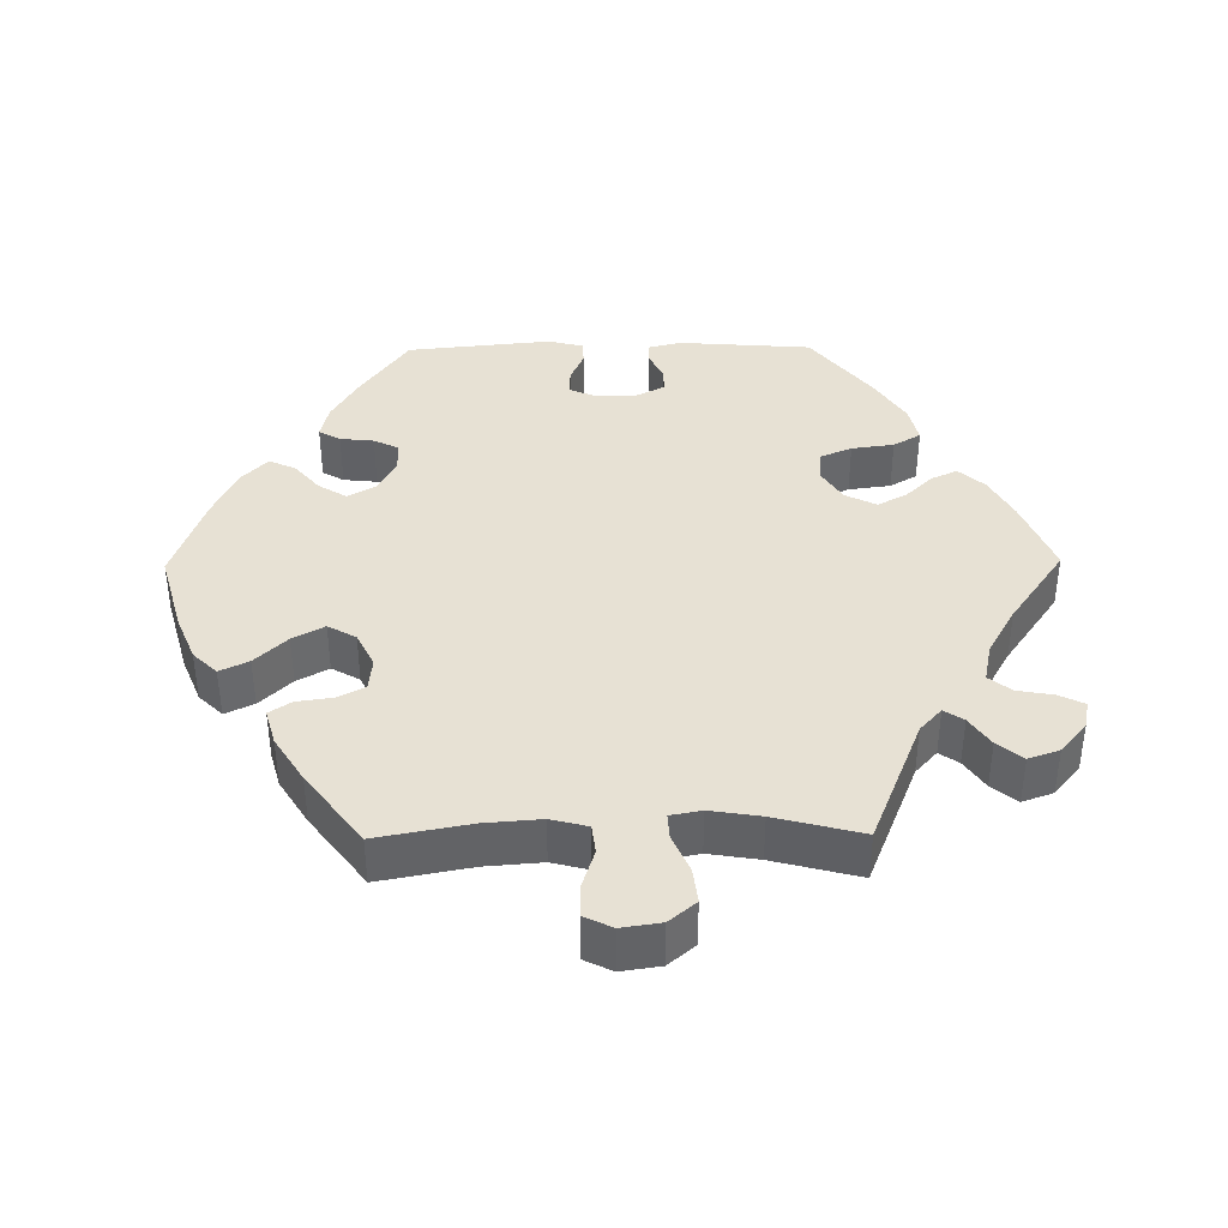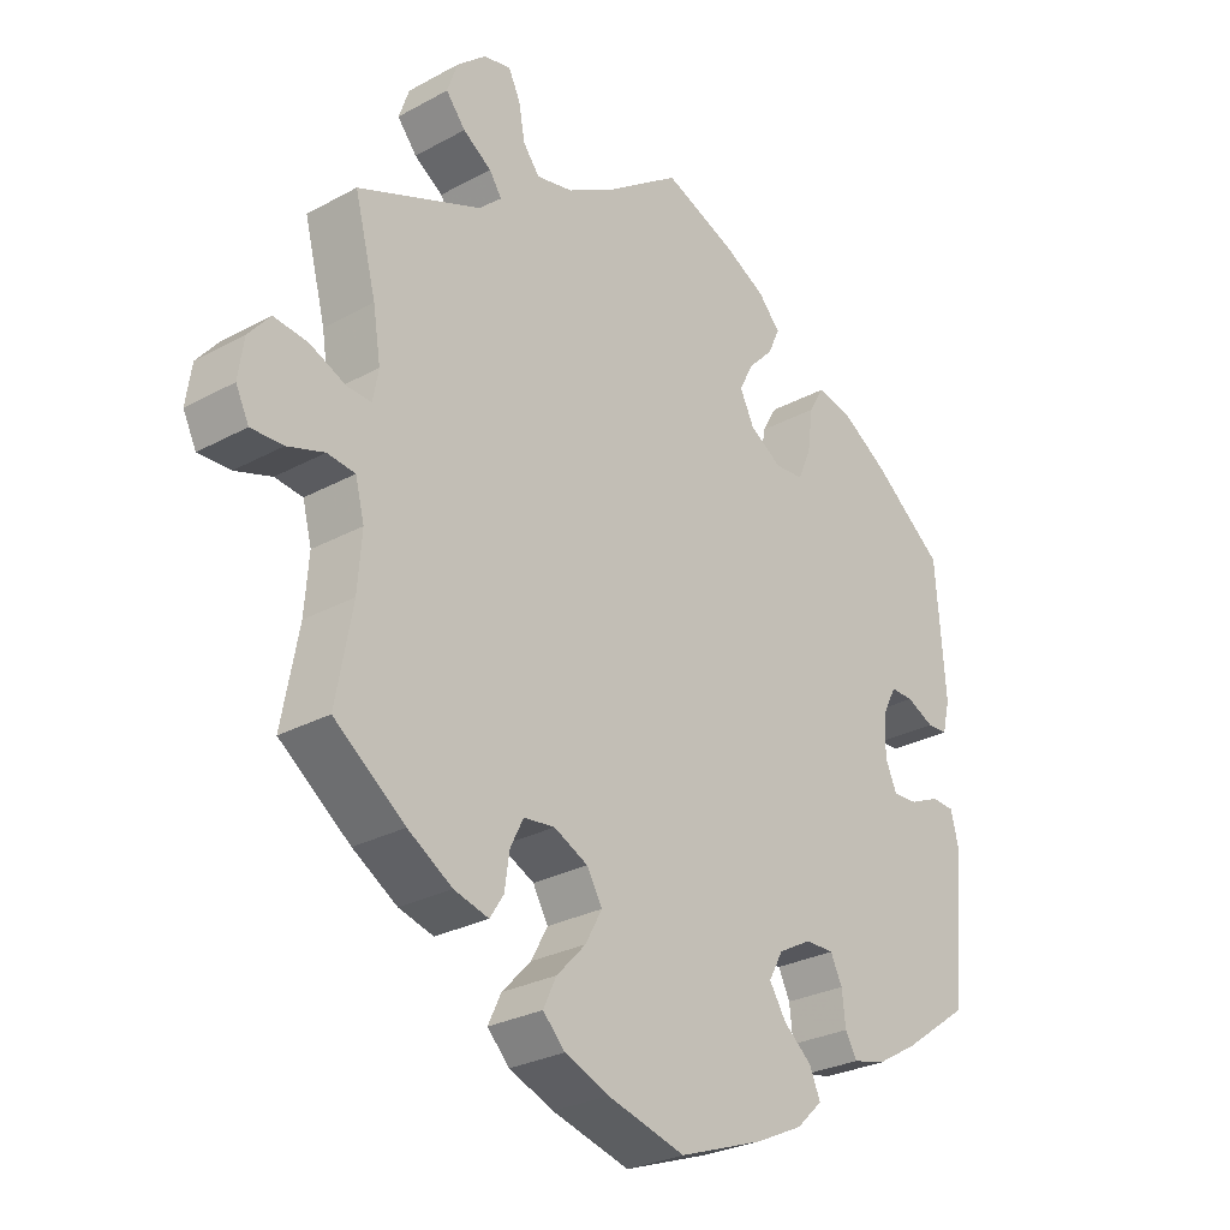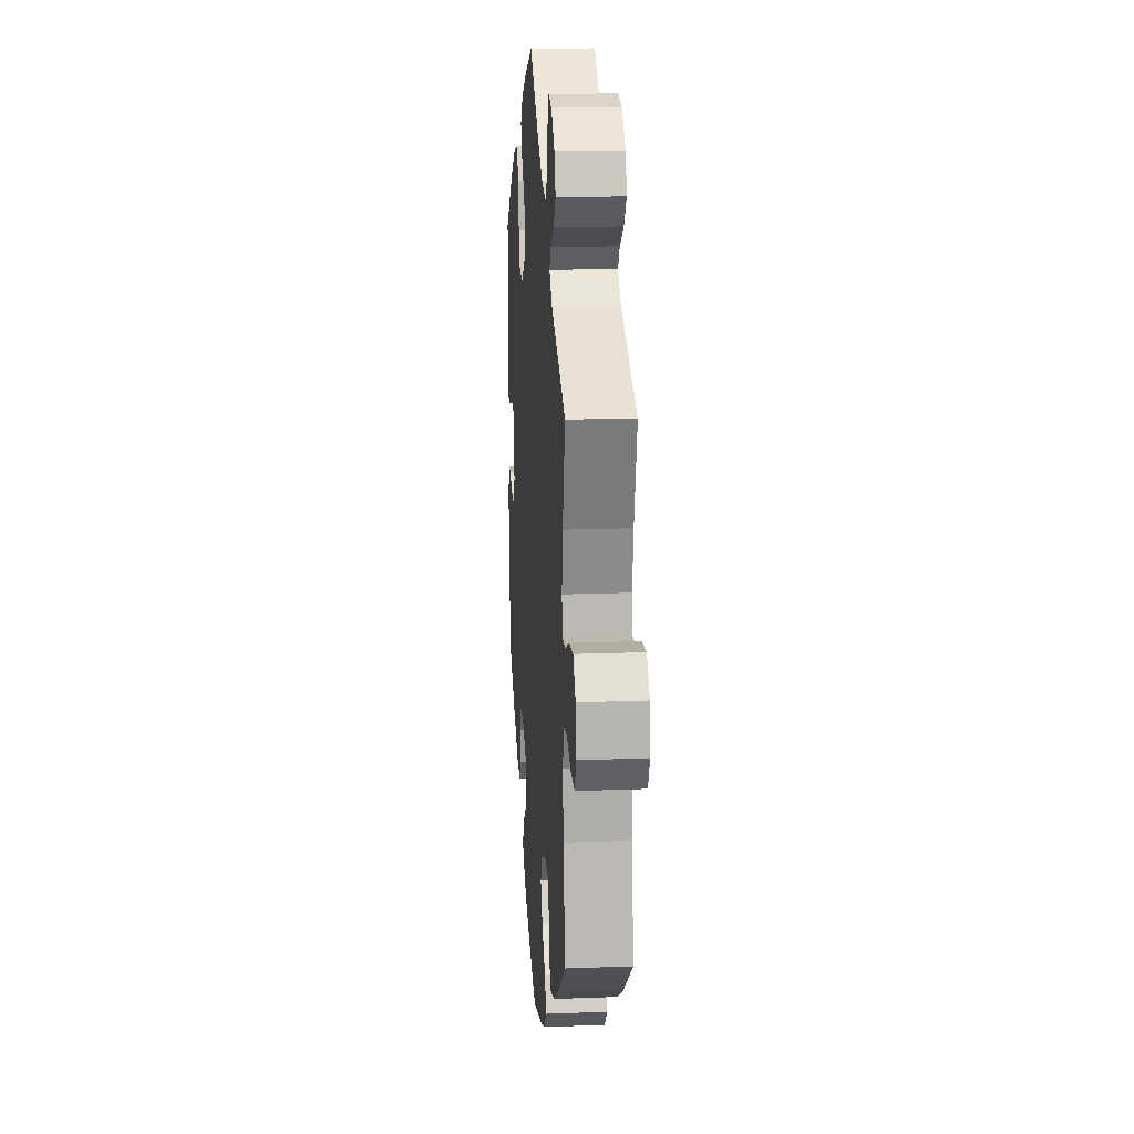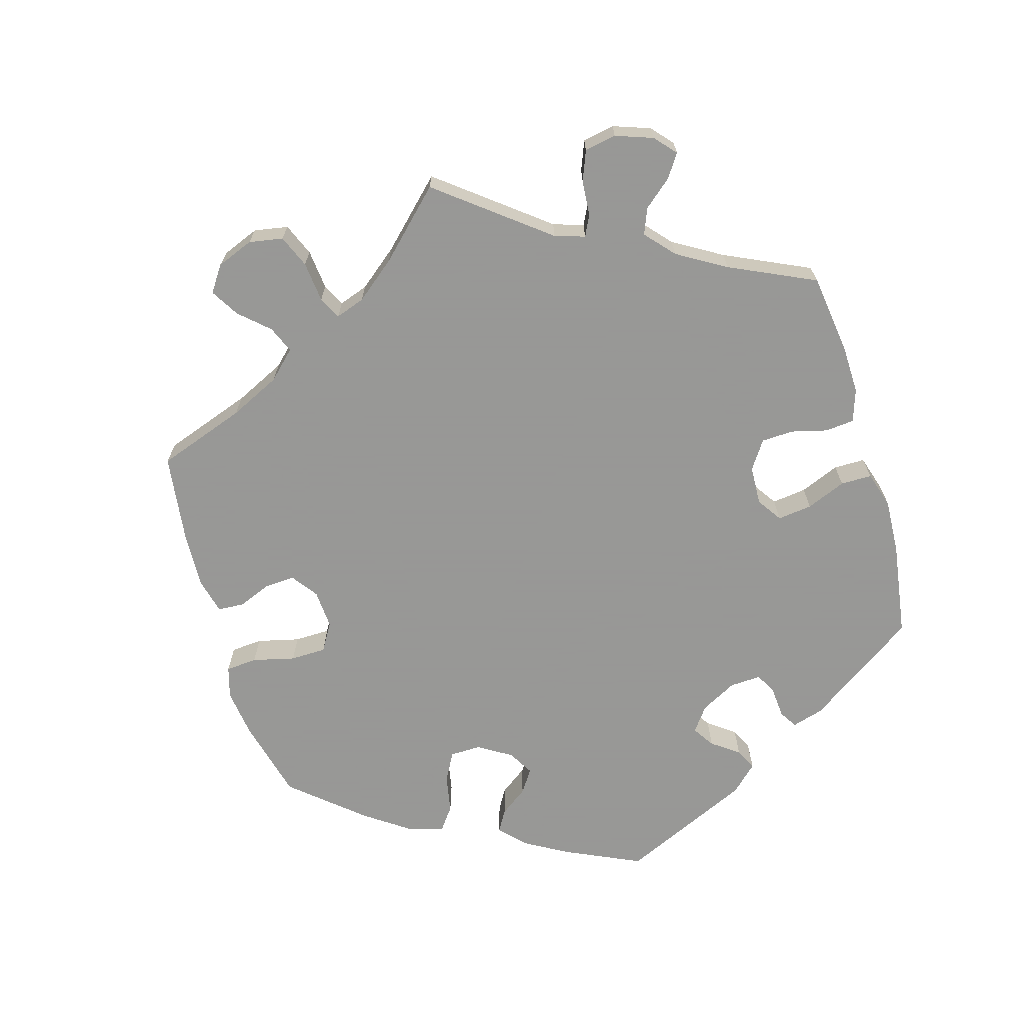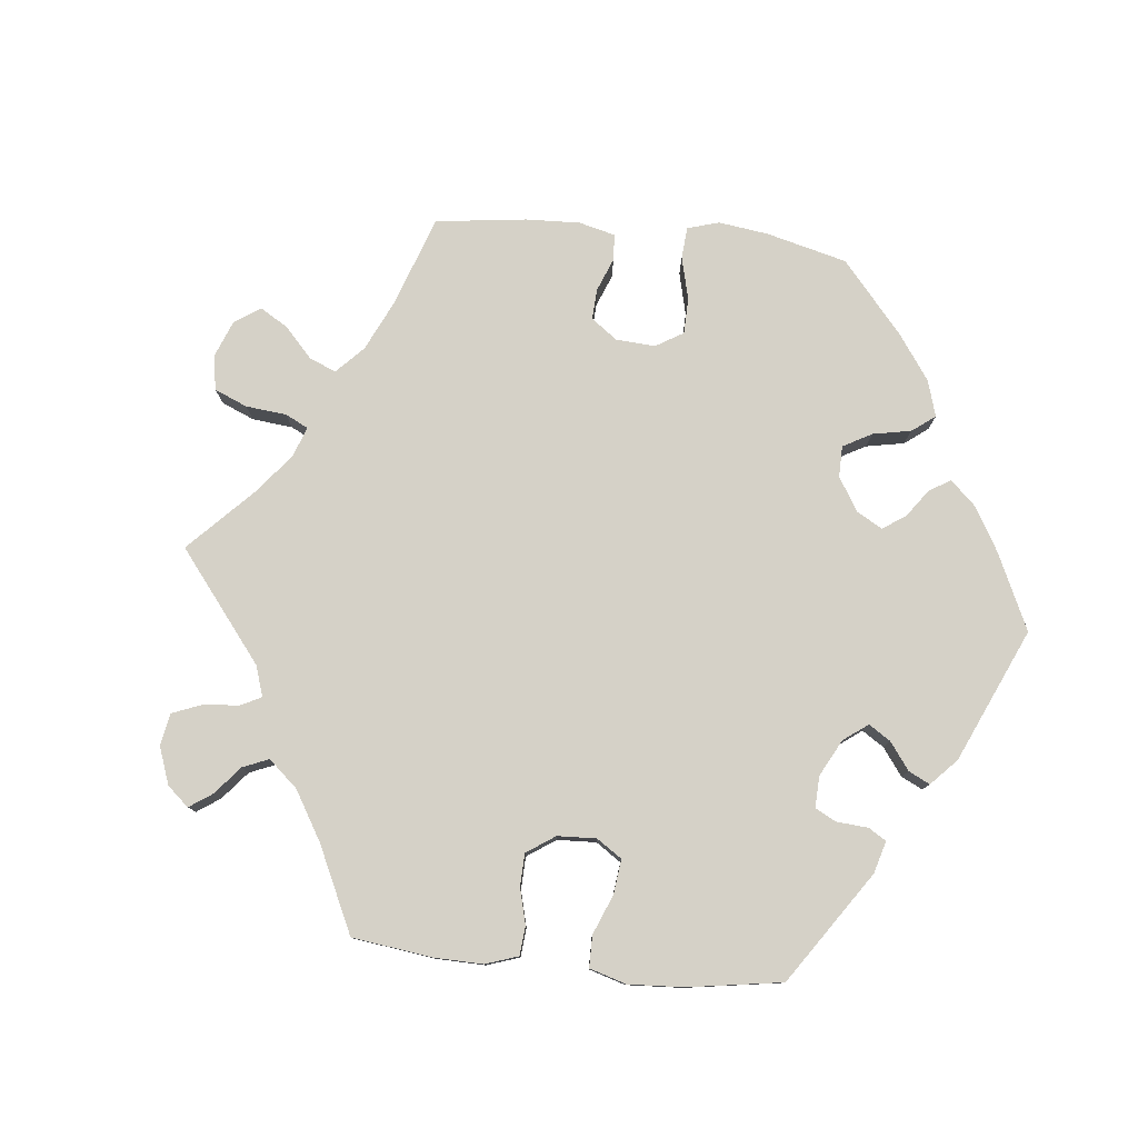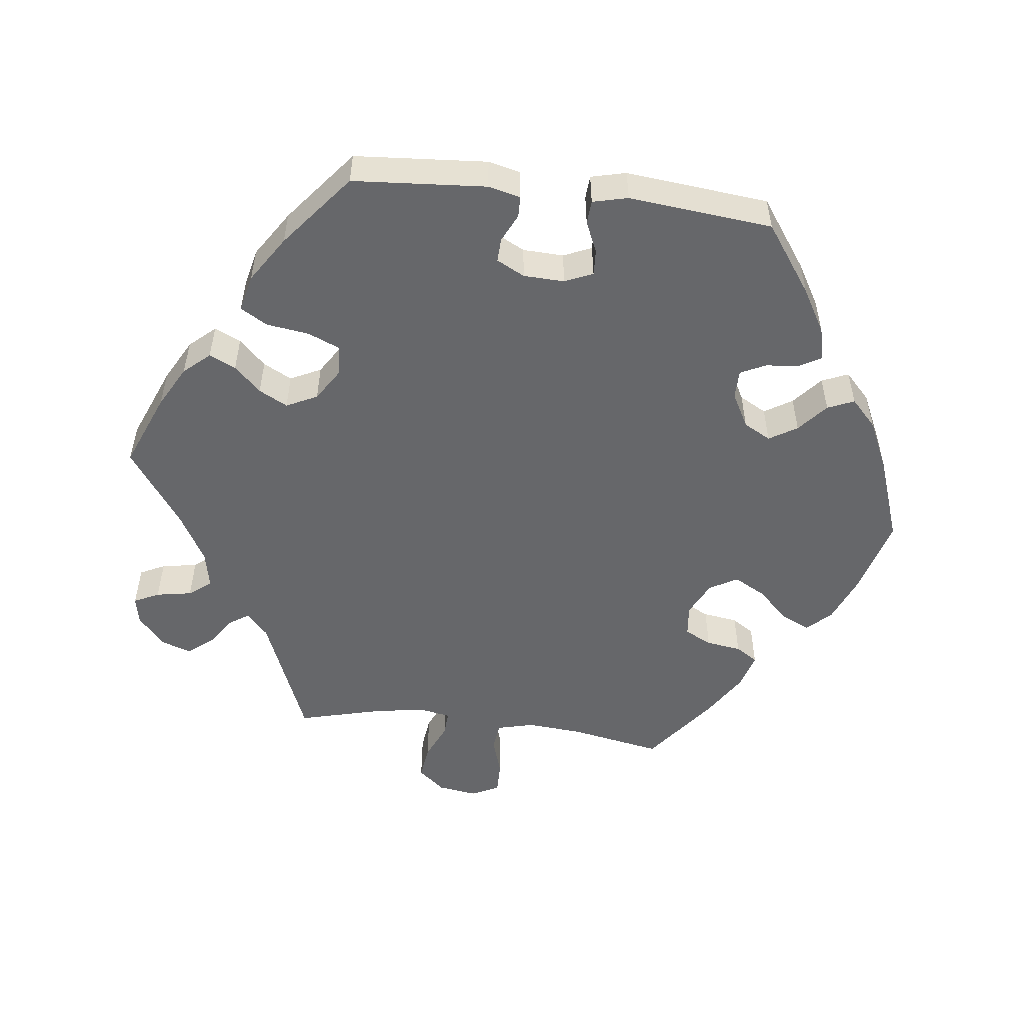
<metadata>
{"format":"obj","ext":"obj","renderer":"f3d","projection":"perspective","resolution":1024,"background":"white","views":[{"elev":39.5,"azim":-90.7,"up":"+Y"},{"elev":-27.6,"azim":-50.1,"up":"+Z"},{"elev":17.7,"azim":-94.3,"up":"+Z"},{"elev":-68.4,"azim":-43.8,"up":"+Y"},{"elev":79.0,"azim":35.8,"up":"+Y"},{"elev":-52.1,"azim":83.0,"up":"+Y"}]}
</metadata>
<code>
v -0.477 0.07 -0.16
v -0.471 0.07 -0.082
v -0.484 0.07 -0.031
v -0.524 0.07 -0.026
v -0.577 0.07 -0.043
v -0.623 0.07 -0.044
v -0.642 0.07 -0.005
v -0.634 0.07 0.05
v -0.603 0.07 0.087
v -0.554 0.07 0.081
v -0.502 0.07 0.058
v -0.467 0.07 0.056
v -0.459 0.07 0.099
v -0.47 0.07 0.169
v -0.501 0.07 0.289
v -0.323 0.07 0.361
v -0.29 0.07 0.391
v -0.308 0.07 0.418
v -0.349 0.07 0.446
v -0.377 0.07 0.481
v -0.362 0.07 0.524
v -0.32 0.07 0.56
v -0.281 0.07 0.568
v -0.264 0.07 0.533
v -0.255 0.07 0.483
v -0.231 0.07 0.452
v -0.178 0.07 0.463
v -0.109 0.07 0.502
v -0.001 0.07 0.578
v 0.104 0.07 0.535
v 0.163 0.07 0.503
v 0.195 0.07 0.467
v 0.178 0.07 0.43
v 0.142 0.07 0.393
v 0.121 0.07 0.353
v 0.142 0.07 0.31
v 0.188 0.07 0.281
v 0.23 0.07 0.284
v 0.249 0.07 0.329
v 0.257 0.07 0.388
v 0.279 0.07 0.426
v 0.331 0.07 0.414
v 0.396 0.07 0.372
v 0.5 0.07 0.289
v 0.514 0.07 0.103
v 0.503 0.07 0.058
v 0.474 0.07 0.057
v 0.434 0.07 0.076
v 0.401 0.07 0.077
v 0.381 0.07 0.038
v 0.379 0.07 -0.019
v 0.396 0.07 -0.058
v 0.432 0.07 -0.056
v 0.475 0.07 -0.037
v 0.508 0.07 -0.039
v 0.52 0.07 -0.088
v 0.5 0.07 -0.289
v 0.404 0.07 -0.357
v 0.344 0.07 -0.392
v 0.297 0.07 -0.403
v 0.28 0.07 -0.373
v 0.275 0.07 -0.326
v 0.258 0.07 -0.291
v 0.217 0.07 -0.291
v 0.169 0.07 -0.317
v 0.148 0.07 -0.355
v 0.172 0.07 -0.394
v 0.213 0.07 -0.429
v 0.229 0.07 -0.466
v 0.191 0.07 -0.502
v 0.123 0.07 -0.534
v 0 0.07 -0.578
v -0.112 0.07 -0.547
v -0.176 0.07 -0.521
v -0.208 0.07 -0.488
v -0.189 0.07 -0.448
v -0.147 0.07 -0.404
v -0.123 0.07 -0.36
v -0.145 0.07 -0.321
v -0.194 0.07 -0.297
v -0.239 0.07 -0.302
v -0.258 0.07 -0.34
v -0.265 0.07 -0.389
v -0.285 0.07 -0.42
v -0.335 0.07 -0.406
v -0.399 0.07 -0.366
v -0.501 0.07 -0.289
v -0.477 0 -0.16
v -0.471 0 -0.082
v -0.484 0 -0.031
v -0.524 0 -0.026
v -0.577 0 -0.043
v -0.623 0 -0.044
v -0.642 0 -0.005
v -0.634 0 0.05
v -0.603 0 0.087
v -0.554 0 0.081
v -0.502 0 0.058
v -0.467 0 0.056
v -0.459 0 0.099
v -0.47 0 0.169
v -0.501 0 0.289
v -0.323 0 0.361
v -0.29 0 0.391
v -0.308 0 0.418
v -0.349 0 0.446
v -0.377 0 0.481
v -0.362 0 0.524
v -0.32 0 0.56
v -0.281 0 0.568
v -0.264 0 0.533
v -0.255 0 0.483
v -0.231 0 0.452
v -0.178 0 0.463
v -0.109 0 0.502
v -0.001 0 0.578
v 0.104 0 0.535
v 0.163 0 0.503
v 0.195 0 0.467
v 0.178 0 0.43
v 0.142 0 0.393
v 0.121 0 0.353
v 0.142 0 0.31
v 0.188 0 0.281
v 0.23 0 0.284
v 0.249 0 0.329
v 0.257 0 0.388
v 0.279 0 0.426
v 0.331 0 0.414
v 0.396 0 0.372
v 0.5 0 0.289
v 0.514 0 0.103
v 0.503 0 0.058
v 0.474 0 0.057
v 0.434 0 0.076
v 0.401 0 0.077
v 0.381 0 0.038
v 0.379 0 -0.019
v 0.396 0 -0.058
v 0.432 0 -0.056
v 0.475 0 -0.037
v 0.508 0 -0.039
v 0.52 0 -0.088
v 0.5 0 -0.289
v 0.404 0 -0.357
v 0.344 0 -0.392
v 0.297 0 -0.403
v 0.28 0 -0.373
v 0.275 0 -0.326
v 0.258 0 -0.291
v 0.217 0 -0.291
v 0.169 0 -0.317
v 0.148 0 -0.355
v 0.172 0 -0.394
v 0.213 0 -0.429
v 0.229 0 -0.466
v 0.191 0 -0.502
v 0.123 0 -0.534
v 0 0 -0.578
v -0.112 0 -0.547
v -0.176 0 -0.521
v -0.208 0 -0.488
v -0.189 0 -0.448
v -0.147 0 -0.404
v -0.123 0 -0.36
v -0.145 0 -0.321
v -0.194 0 -0.297
v -0.239 0 -0.302
v -0.258 0 -0.34
v -0.265 0 -0.389
v -0.285 0 -0.42
v -0.335 0 -0.406
v -0.399 0 -0.366
v -0.501 0 -0.289
f 86 87 1
f 85 86 1 2
f 82 83 84 85
f 81 82 85 2
f 80 81 2 3
f 79 80 3
f 74 75 76 77
f 74 77 78
f 73 74 78
f 72 73 78
f 71 72 78 79
f 67 68 69 70
f 66 67 70 71
f 59 60 61 62
f 59 62 63
f 58 59 63
f 57 58 63
f 56 57 63 64
f 53 54 55 56
f 52 53 56 64
f 45 46 47 48
f 45 48 49
f 44 45 49
f 43 44 49 50
f 39 40 41 42
f 38 39 42 43
f 31 32 33 34
f 31 34 35
f 28 29 30 31
f 27 28 31 35
f 26 27 35 36
f 22 23 24 25
f 22 25 26
f 21 22 26
f 18 19 20 21
f 17 18 21 26
f 14 15 16
f 13 14 16 17
f 12 13 17 26
f 8 9 10 11
f 8 11 12
f 7 8 12
f 4 5 6 7
f 3 4 7 12
f 66 71 79 3
f 51 52 64 65
f 50 51 65
f 38 43 50 65
f 37 38 65 66
f 26 36 37 66
f 3 12 26 66
f 88 174 173
f 89 88 173 172
f 172 171 170 169
f 89 172 169 168
f 90 89 168 167
f 90 167 166
f 164 163 162 161
f 165 164 161
f 165 161 160
f 165 160 159
f 166 165 159 158
f 157 156 155 154
f 158 157 154 153
f 149 148 147 146
f 150 149 146
f 150 146 145
f 150 145 144
f 151 150 144 143
f 143 142 141 140
f 151 143 140 139
f 135 134 133 132
f 136 135 132
f 136 132 131
f 137 136 131 130
f 129 128 127 126
f 130 129 126 125
f 121 120 119 118
f 122 121 118
f 118 117 116 115
f 122 118 115 114
f 123 122 114 113
f 112 111 110 109
f 113 112 109
f 113 109 108
f 108 107 106 105
f 113 108 105 104
f 103 102 101
f 104 103 101 100
f 113 104 100 99
f 98 97 96 95
f 99 98 95
f 99 95 94
f 94 93 92 91
f 99 94 91 90
f 90 166 158 153
f 152 151 139 138
f 152 138 137
f 152 137 130 125
f 153 152 125 124
f 153 124 123 113
f 153 113 99 90
f 1 88 89 2
f 2 89 90 3
f 3 90 91 4
f 4 91 92 5
f 5 92 93 6
f 6 93 94 7
f 7 94 95 8
f 8 95 96 9
f 9 96 97 10
f 10 97 98 11
f 11 98 99 12
f 12 99 100 13
f 13 100 101 14
f 14 101 102 15
f 15 102 103 16
f 16 103 104 17
f 17 104 105 18
f 18 105 106 19
f 19 106 107 20
f 20 107 108 21
f 21 108 109 22
f 22 109 110 23
f 23 110 111 24
f 24 111 112 25
f 25 112 113 26
f 26 113 114 27
f 27 114 115 28
f 28 115 116 29
f 29 116 117 30
f 30 117 118 31
f 31 118 119 32
f 32 119 120 33
f 33 120 121 34
f 34 121 122 35
f 35 122 123 36
f 36 123 124 37
f 37 124 125 38
f 38 125 126 39
f 39 126 127 40
f 40 127 128 41
f 41 128 129 42
f 42 129 130 43
f 43 130 131 44
f 44 131 132 45
f 45 132 133 46
f 46 133 134 47
f 47 134 135 48
f 48 135 136 49
f 49 136 137 50
f 50 137 138 51
f 51 138 139 52
f 52 139 140 53
f 53 140 141 54
f 54 141 142 55
f 55 142 143 56
f 56 143 144 57
f 57 144 145 58
f 58 145 146 59
f 59 146 147 60
f 60 147 148 61
f 61 148 149 62
f 62 149 150 63
f 63 150 151 64
f 64 151 152 65
f 65 152 153 66
f 66 153 154 67
f 67 154 155 68
f 68 155 156 69
f 69 156 157 70
f 70 157 158 71
f 71 158 159 72
f 72 159 160 73
f 73 160 161 74
f 74 161 162 75
f 75 162 163 76
f 76 163 164 77
f 77 164 165 78
f 78 165 166 79
f 79 166 167 80
f 80 167 168 81
f 81 168 169 82
f 82 169 170 83
f 83 170 171 84
f 84 171 172 85
f 85 172 173 86
f 86 173 174 87
f 87 174 88 1

</code>
